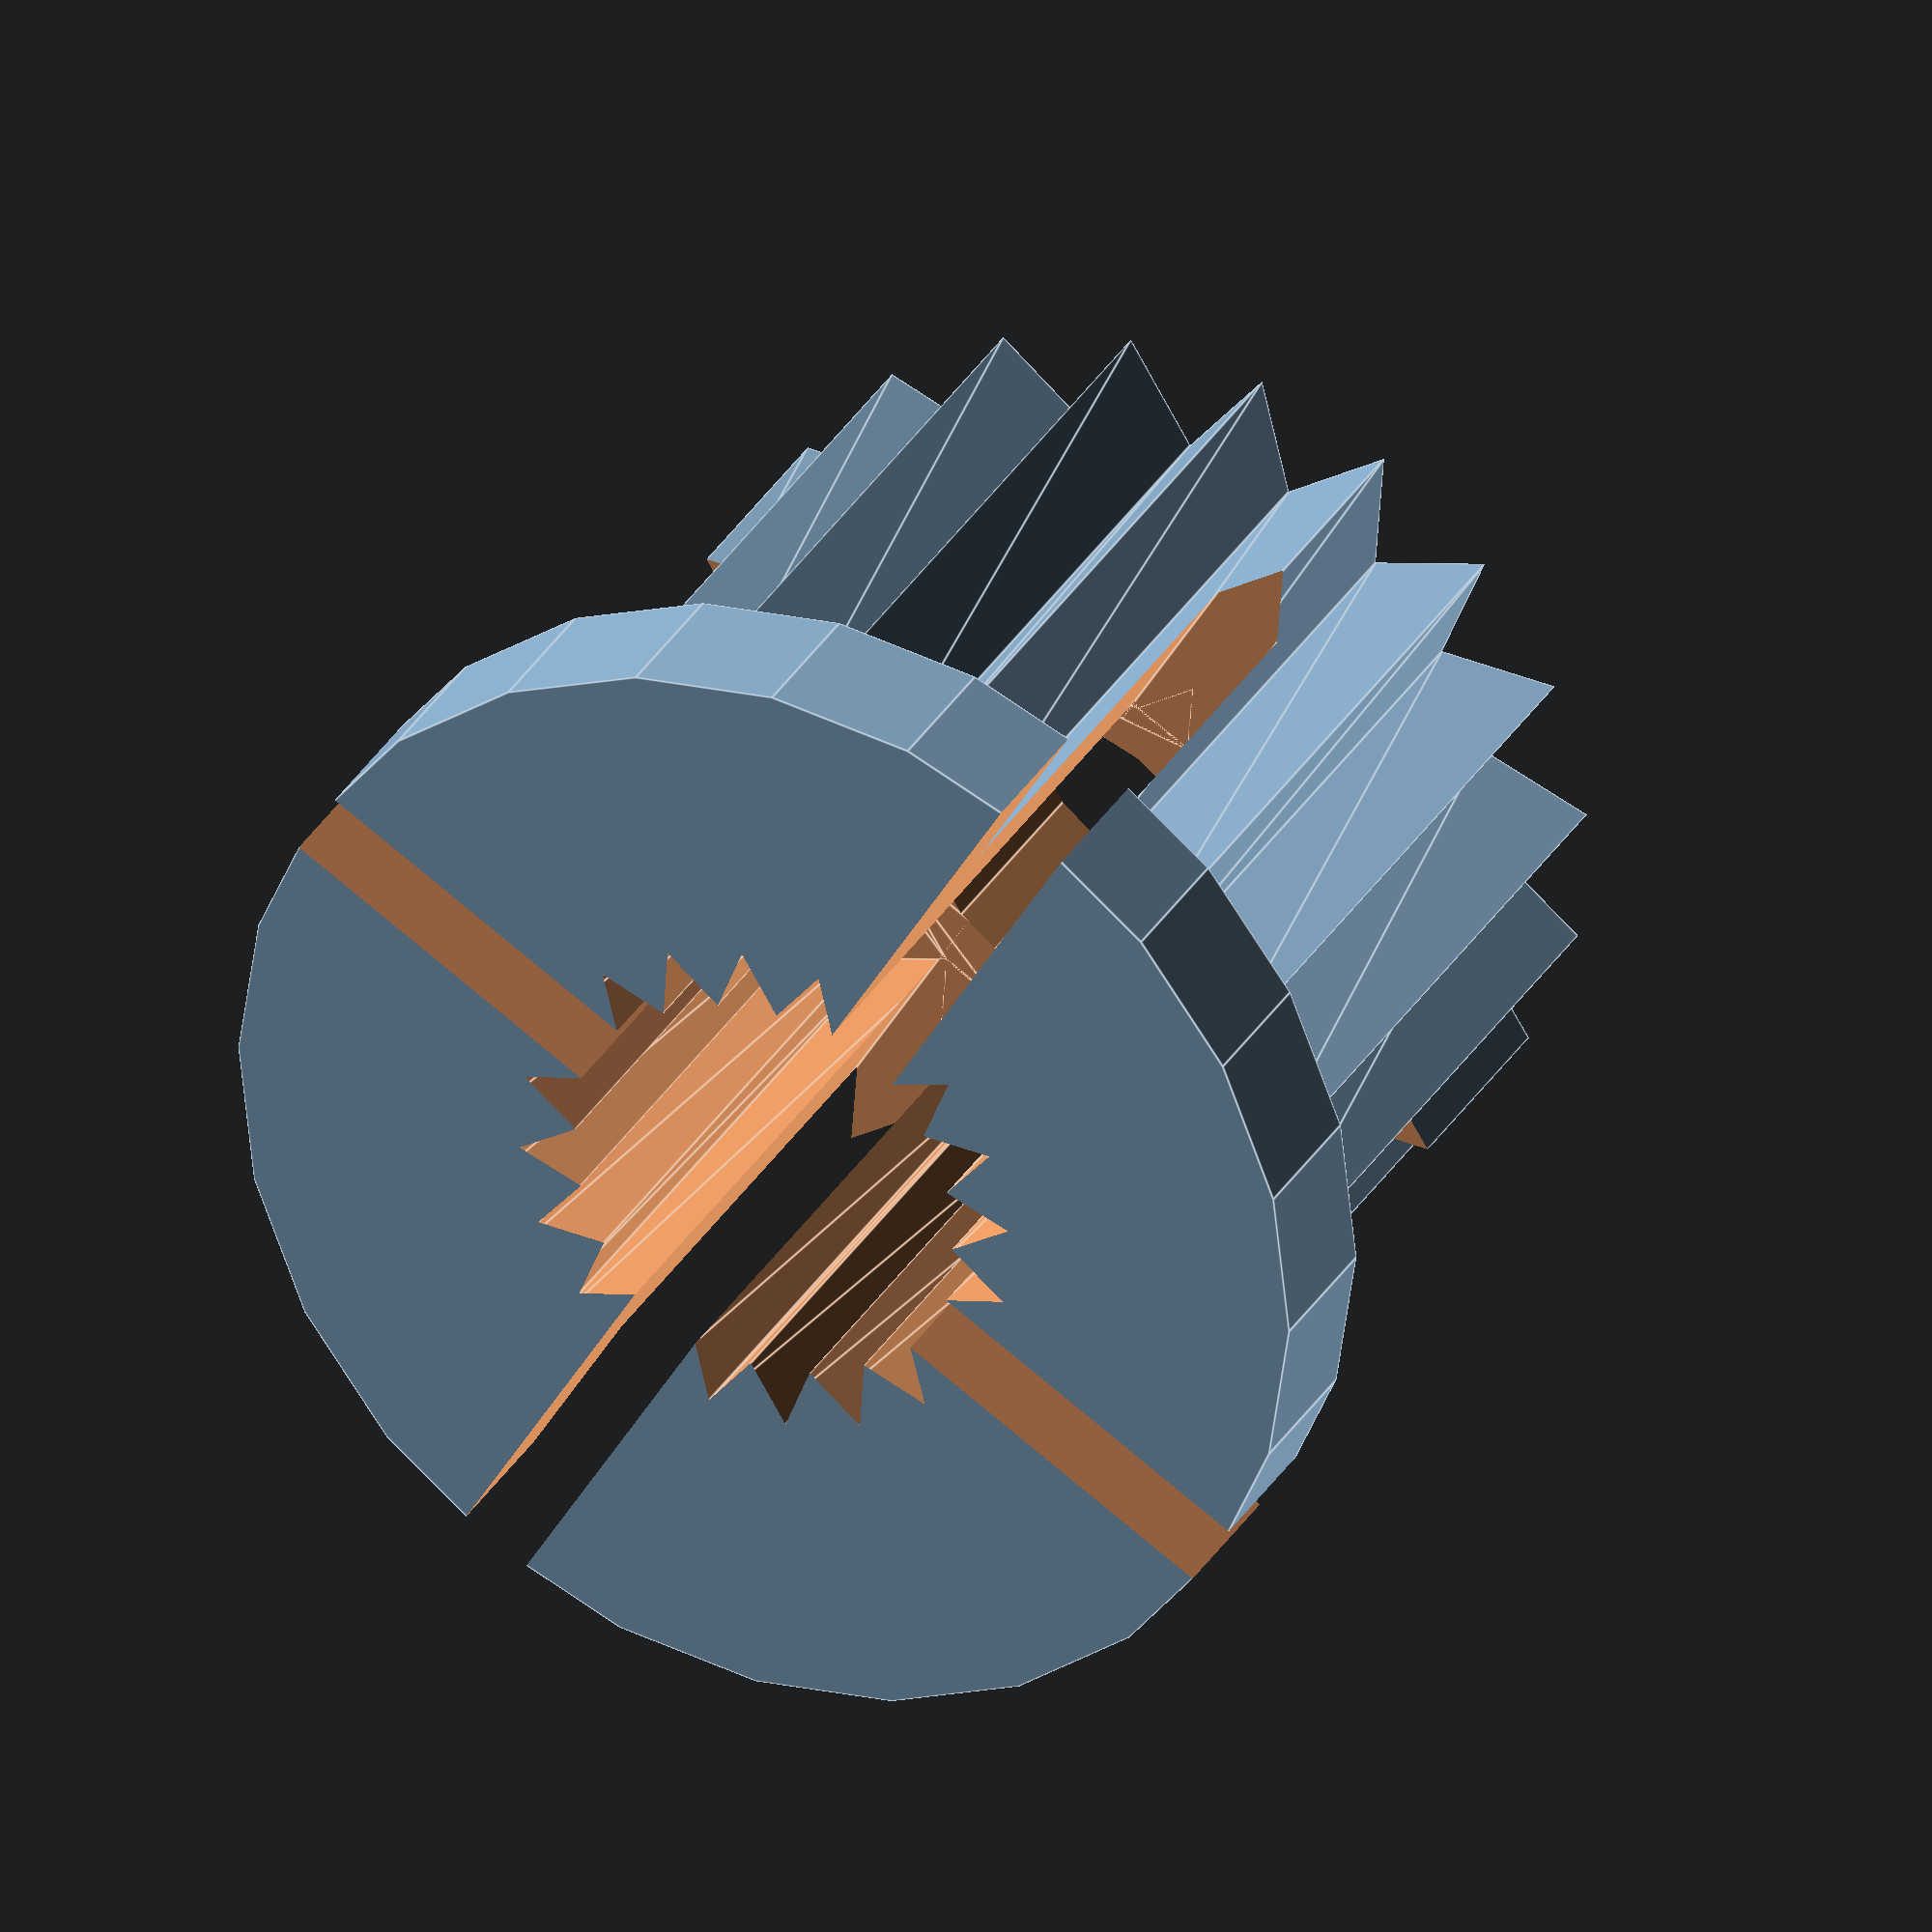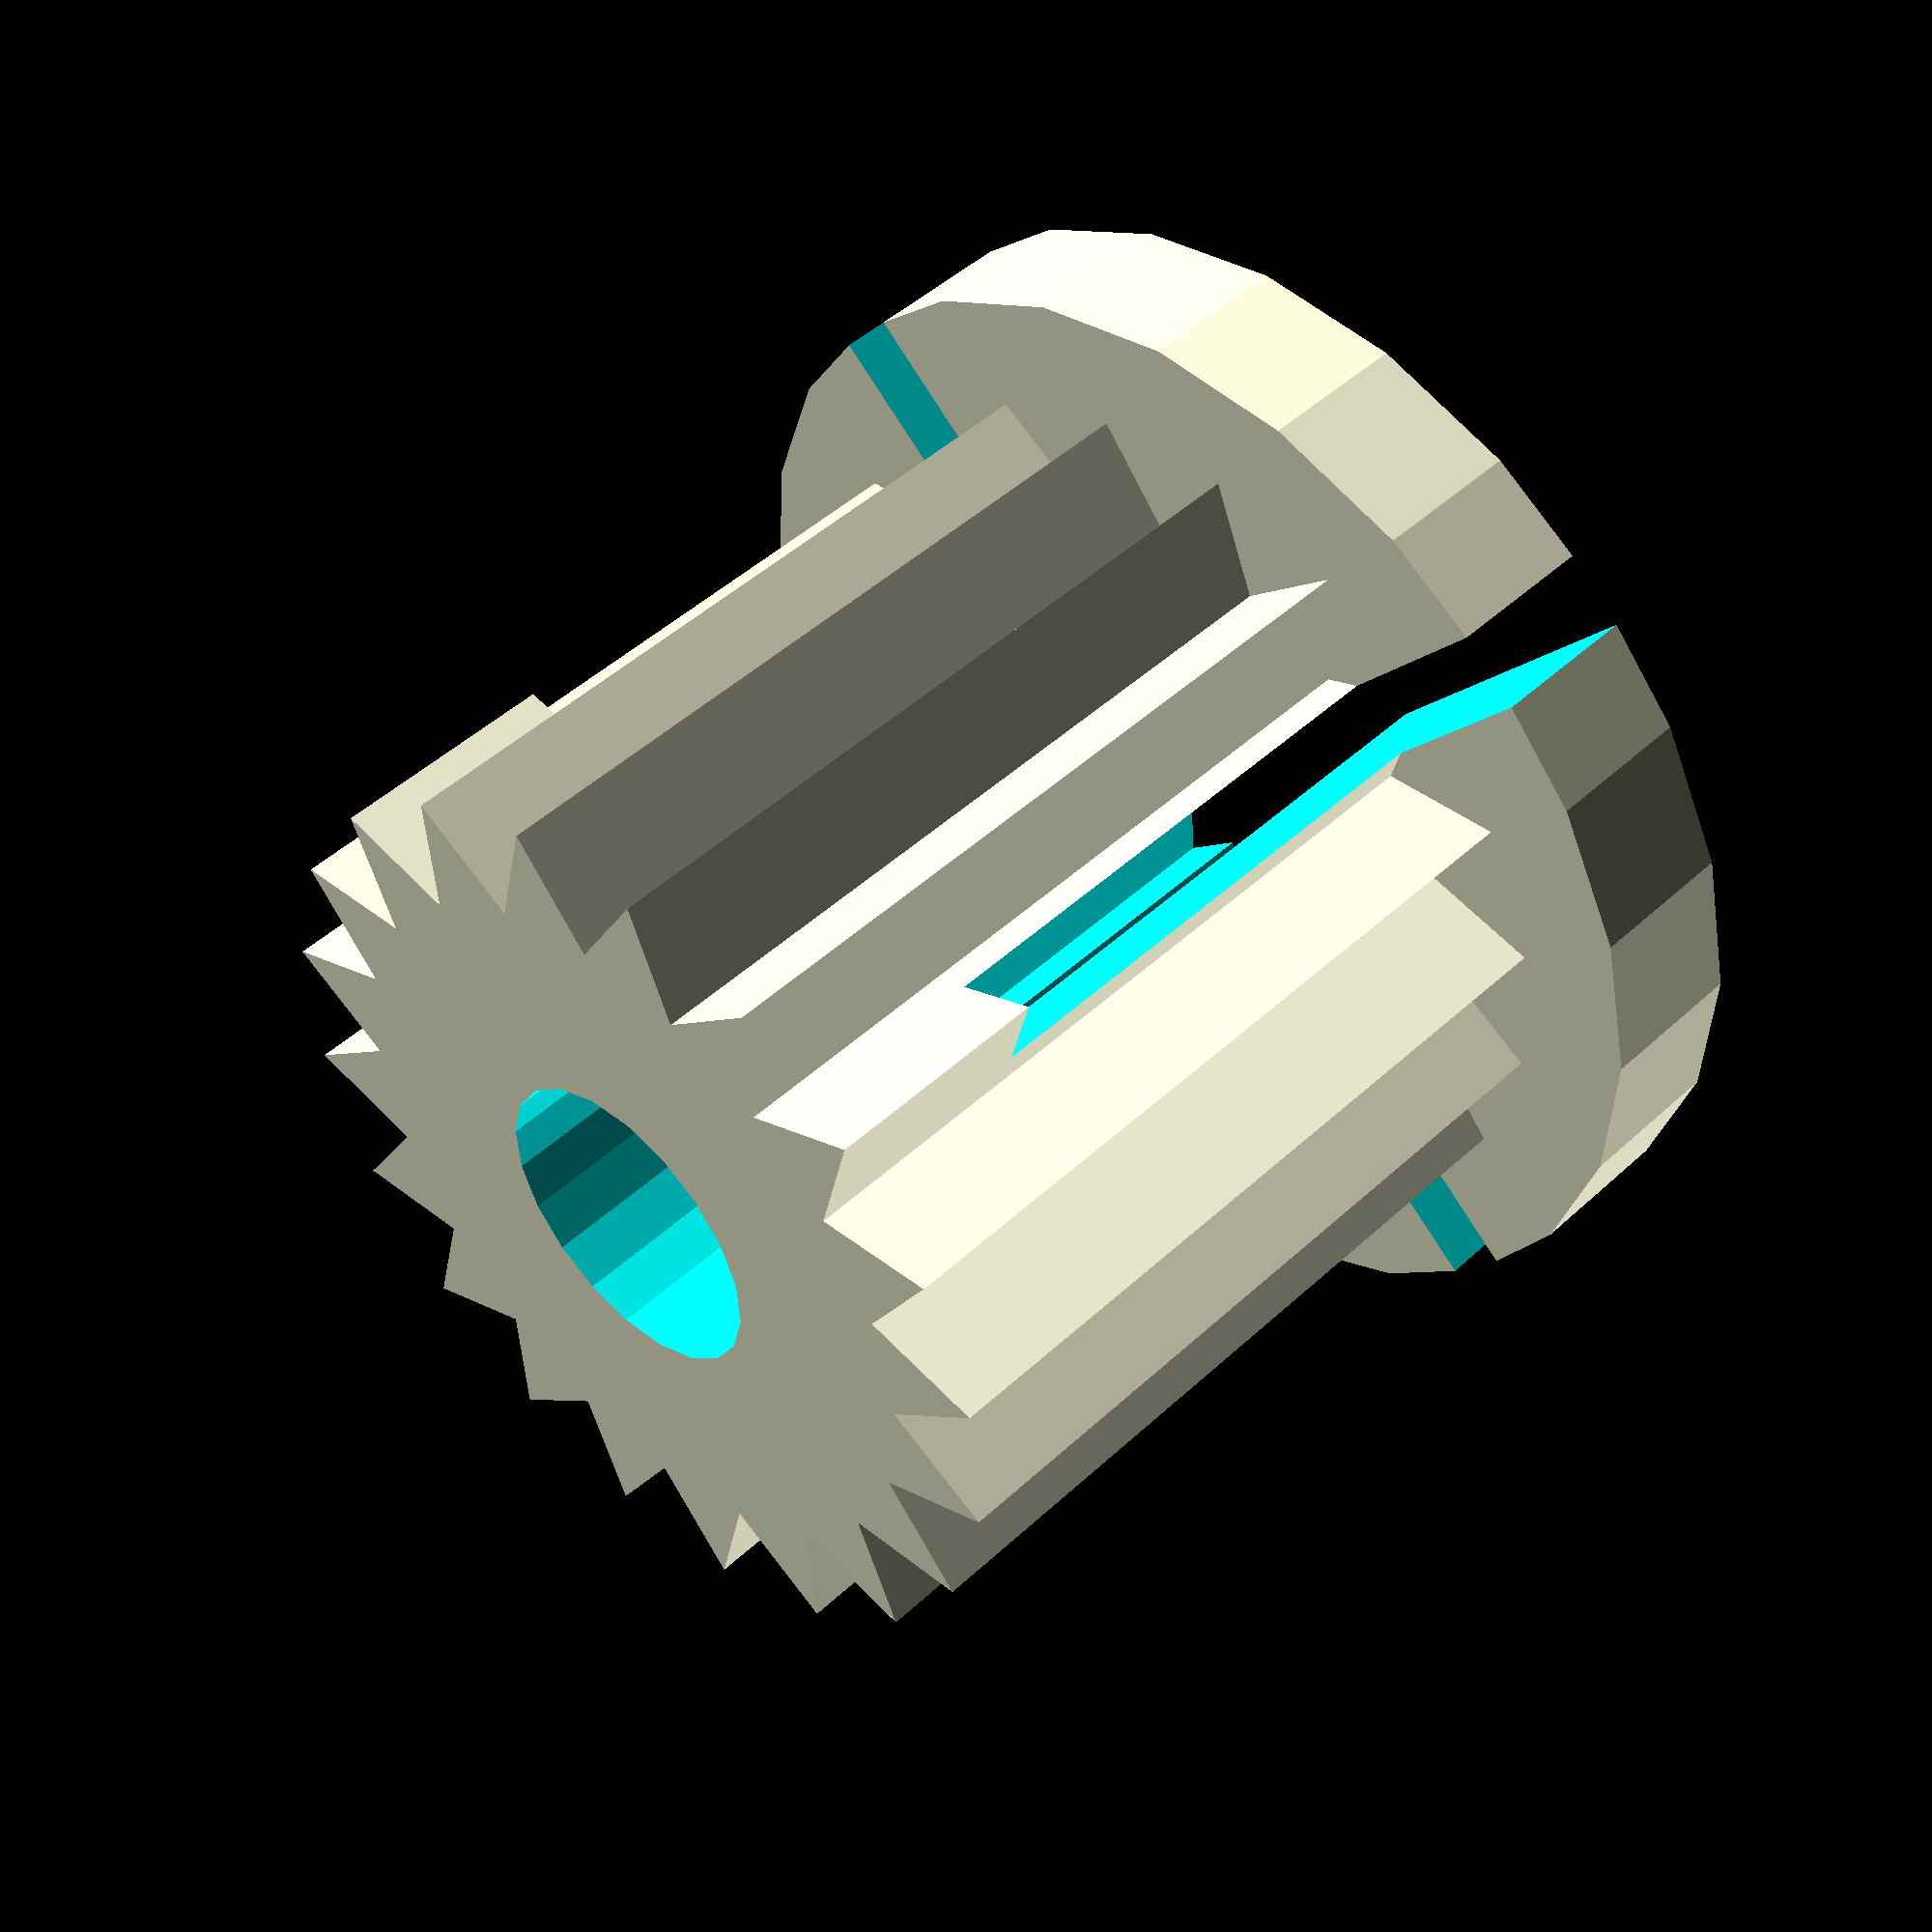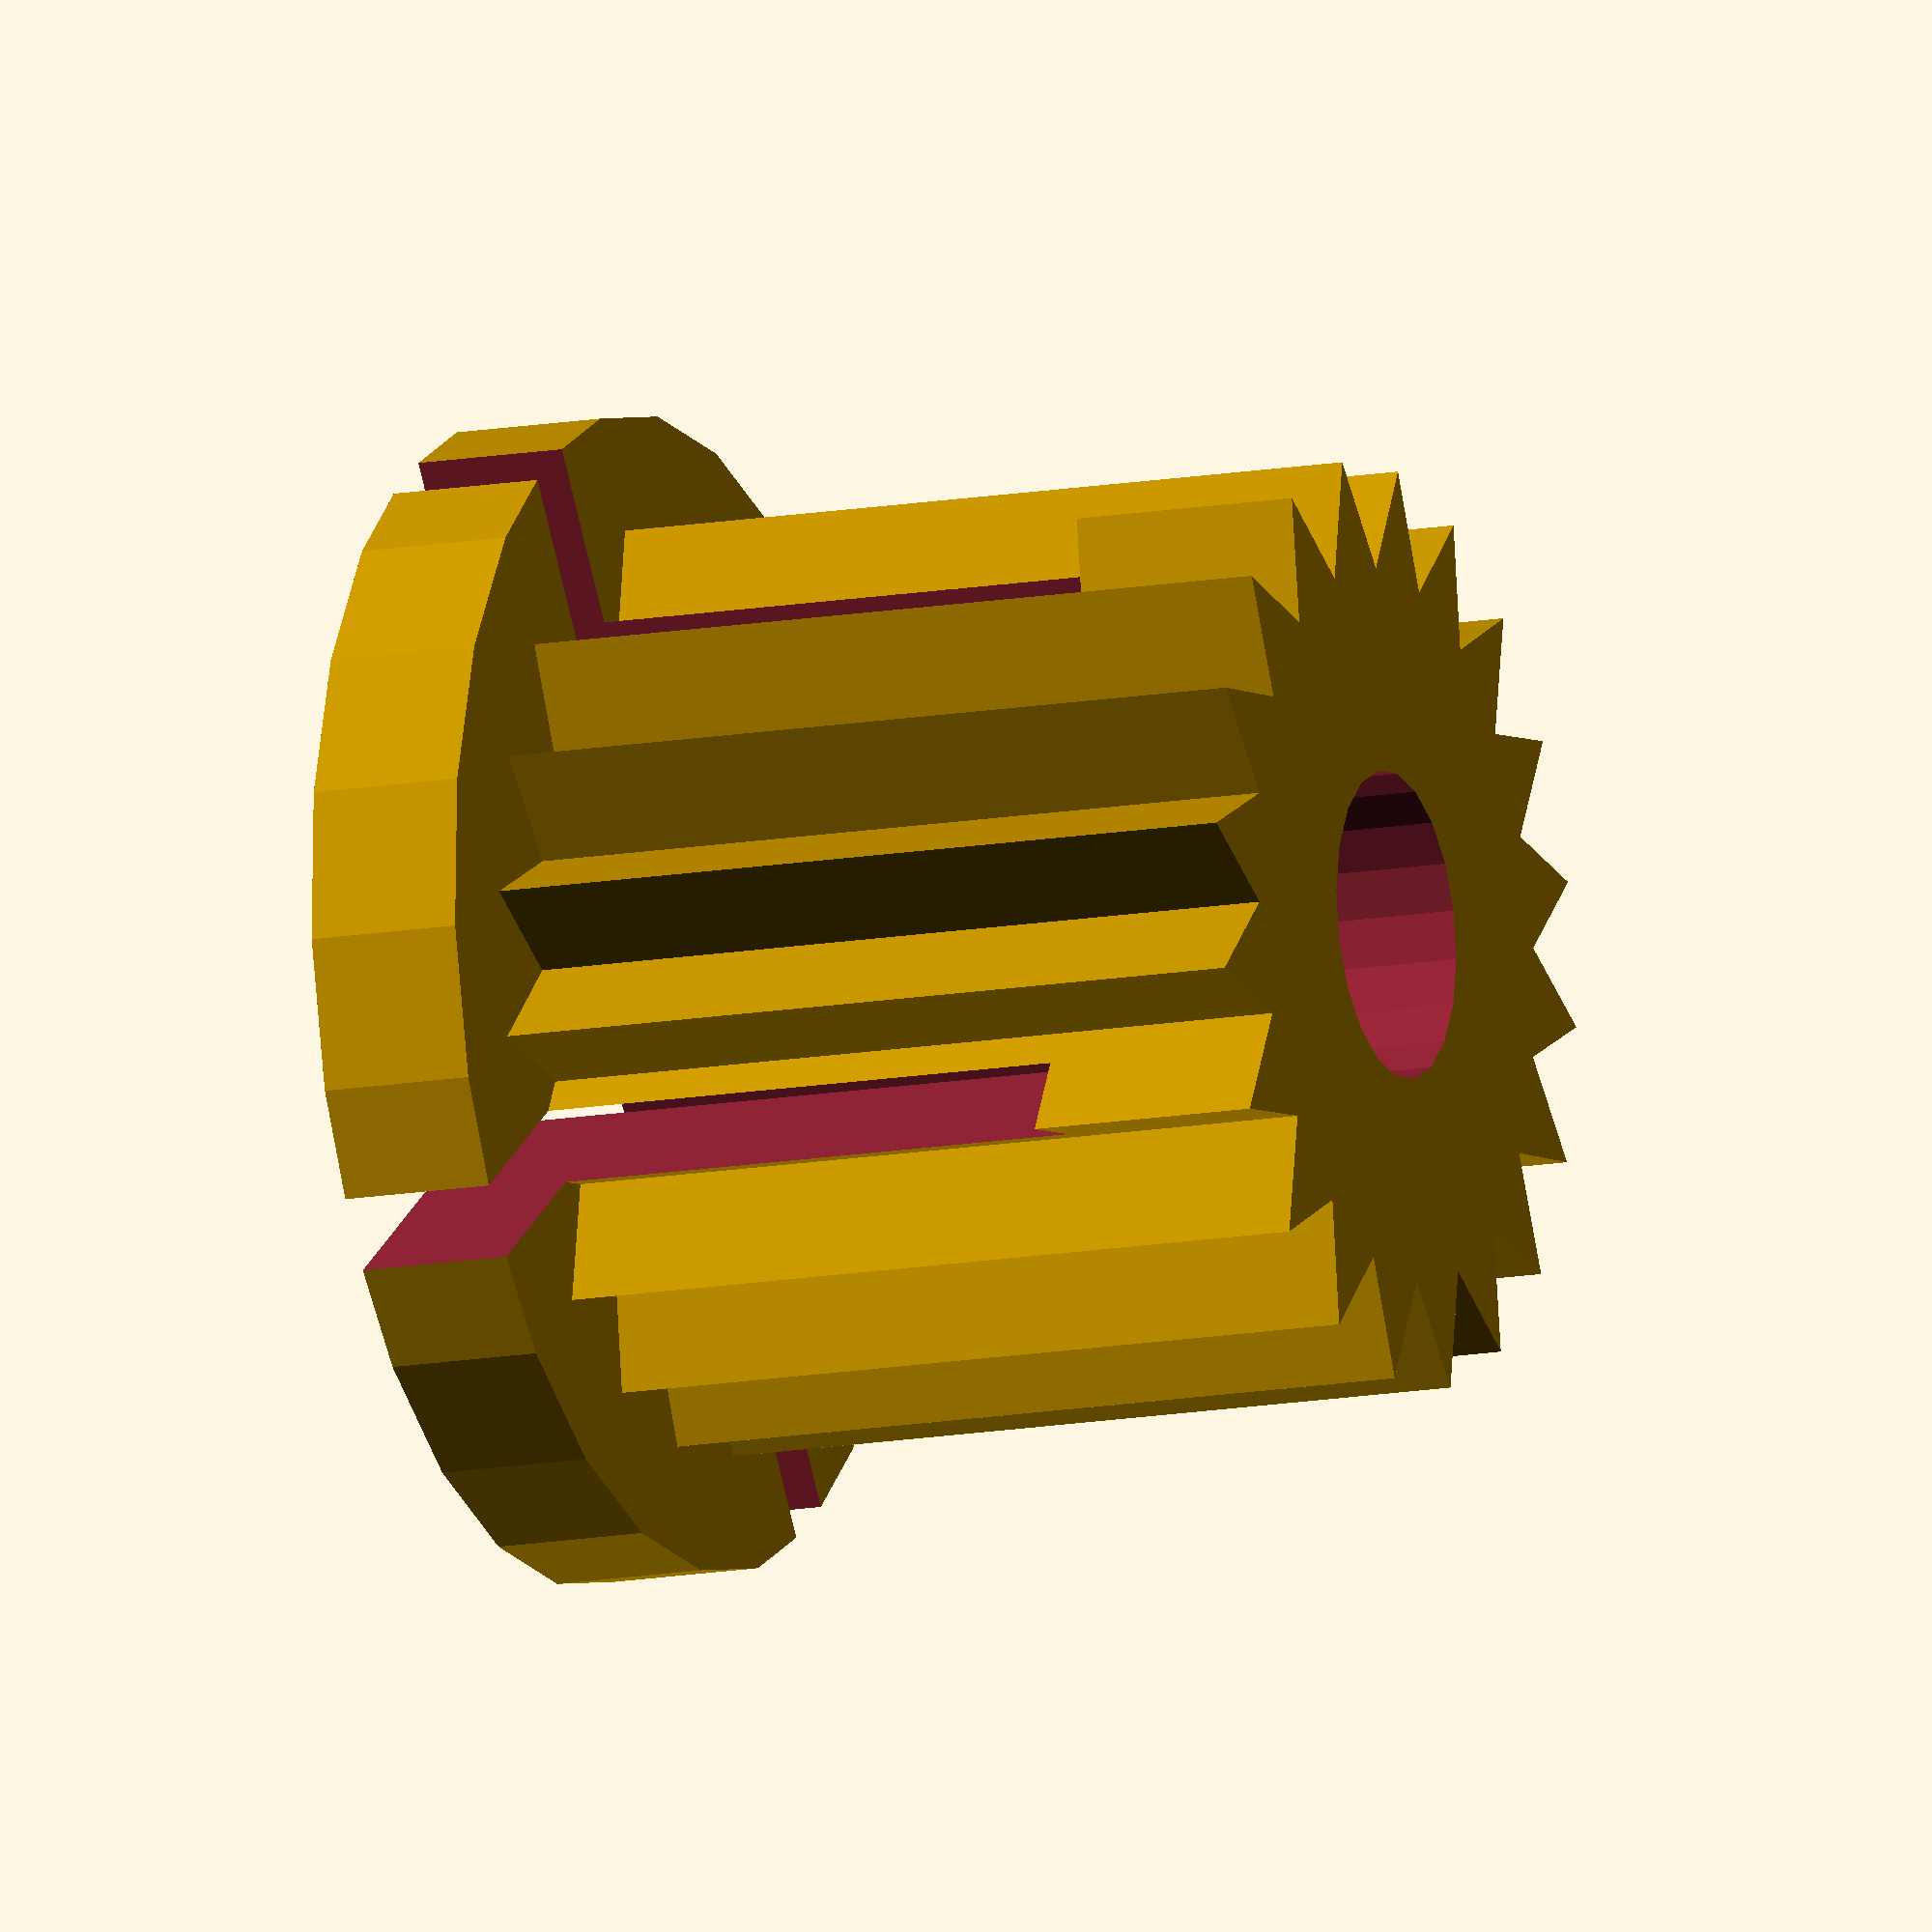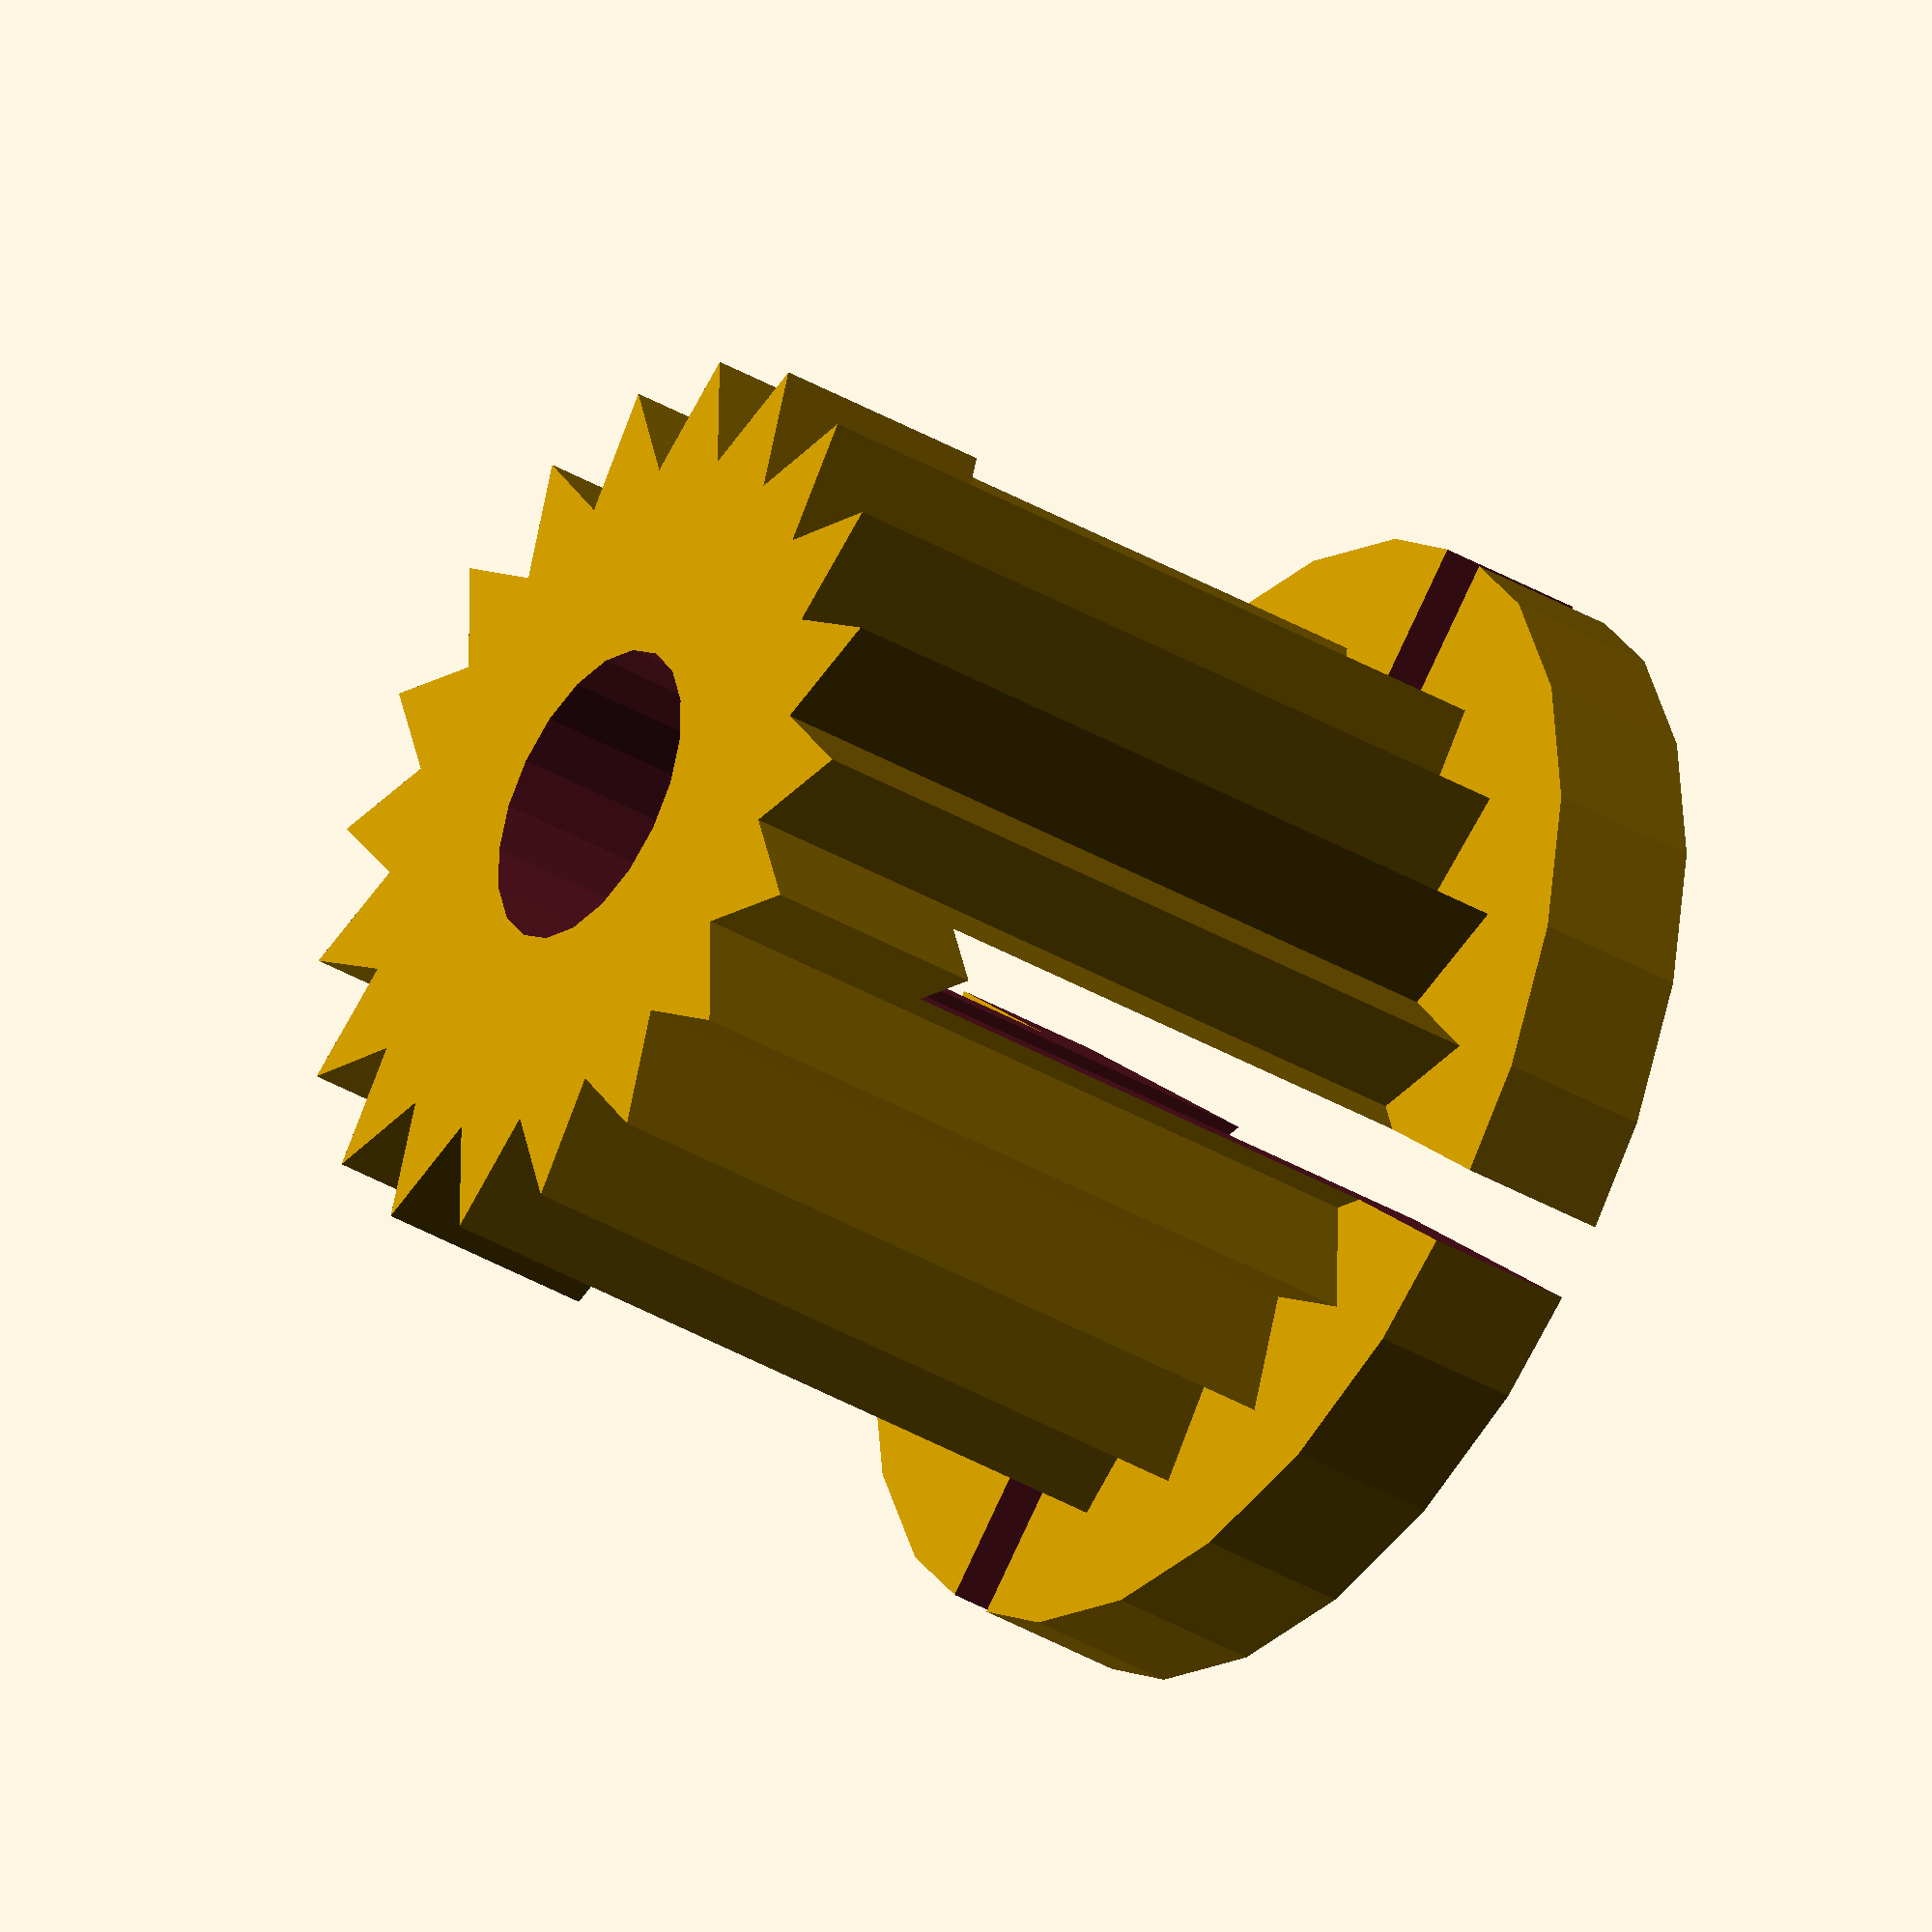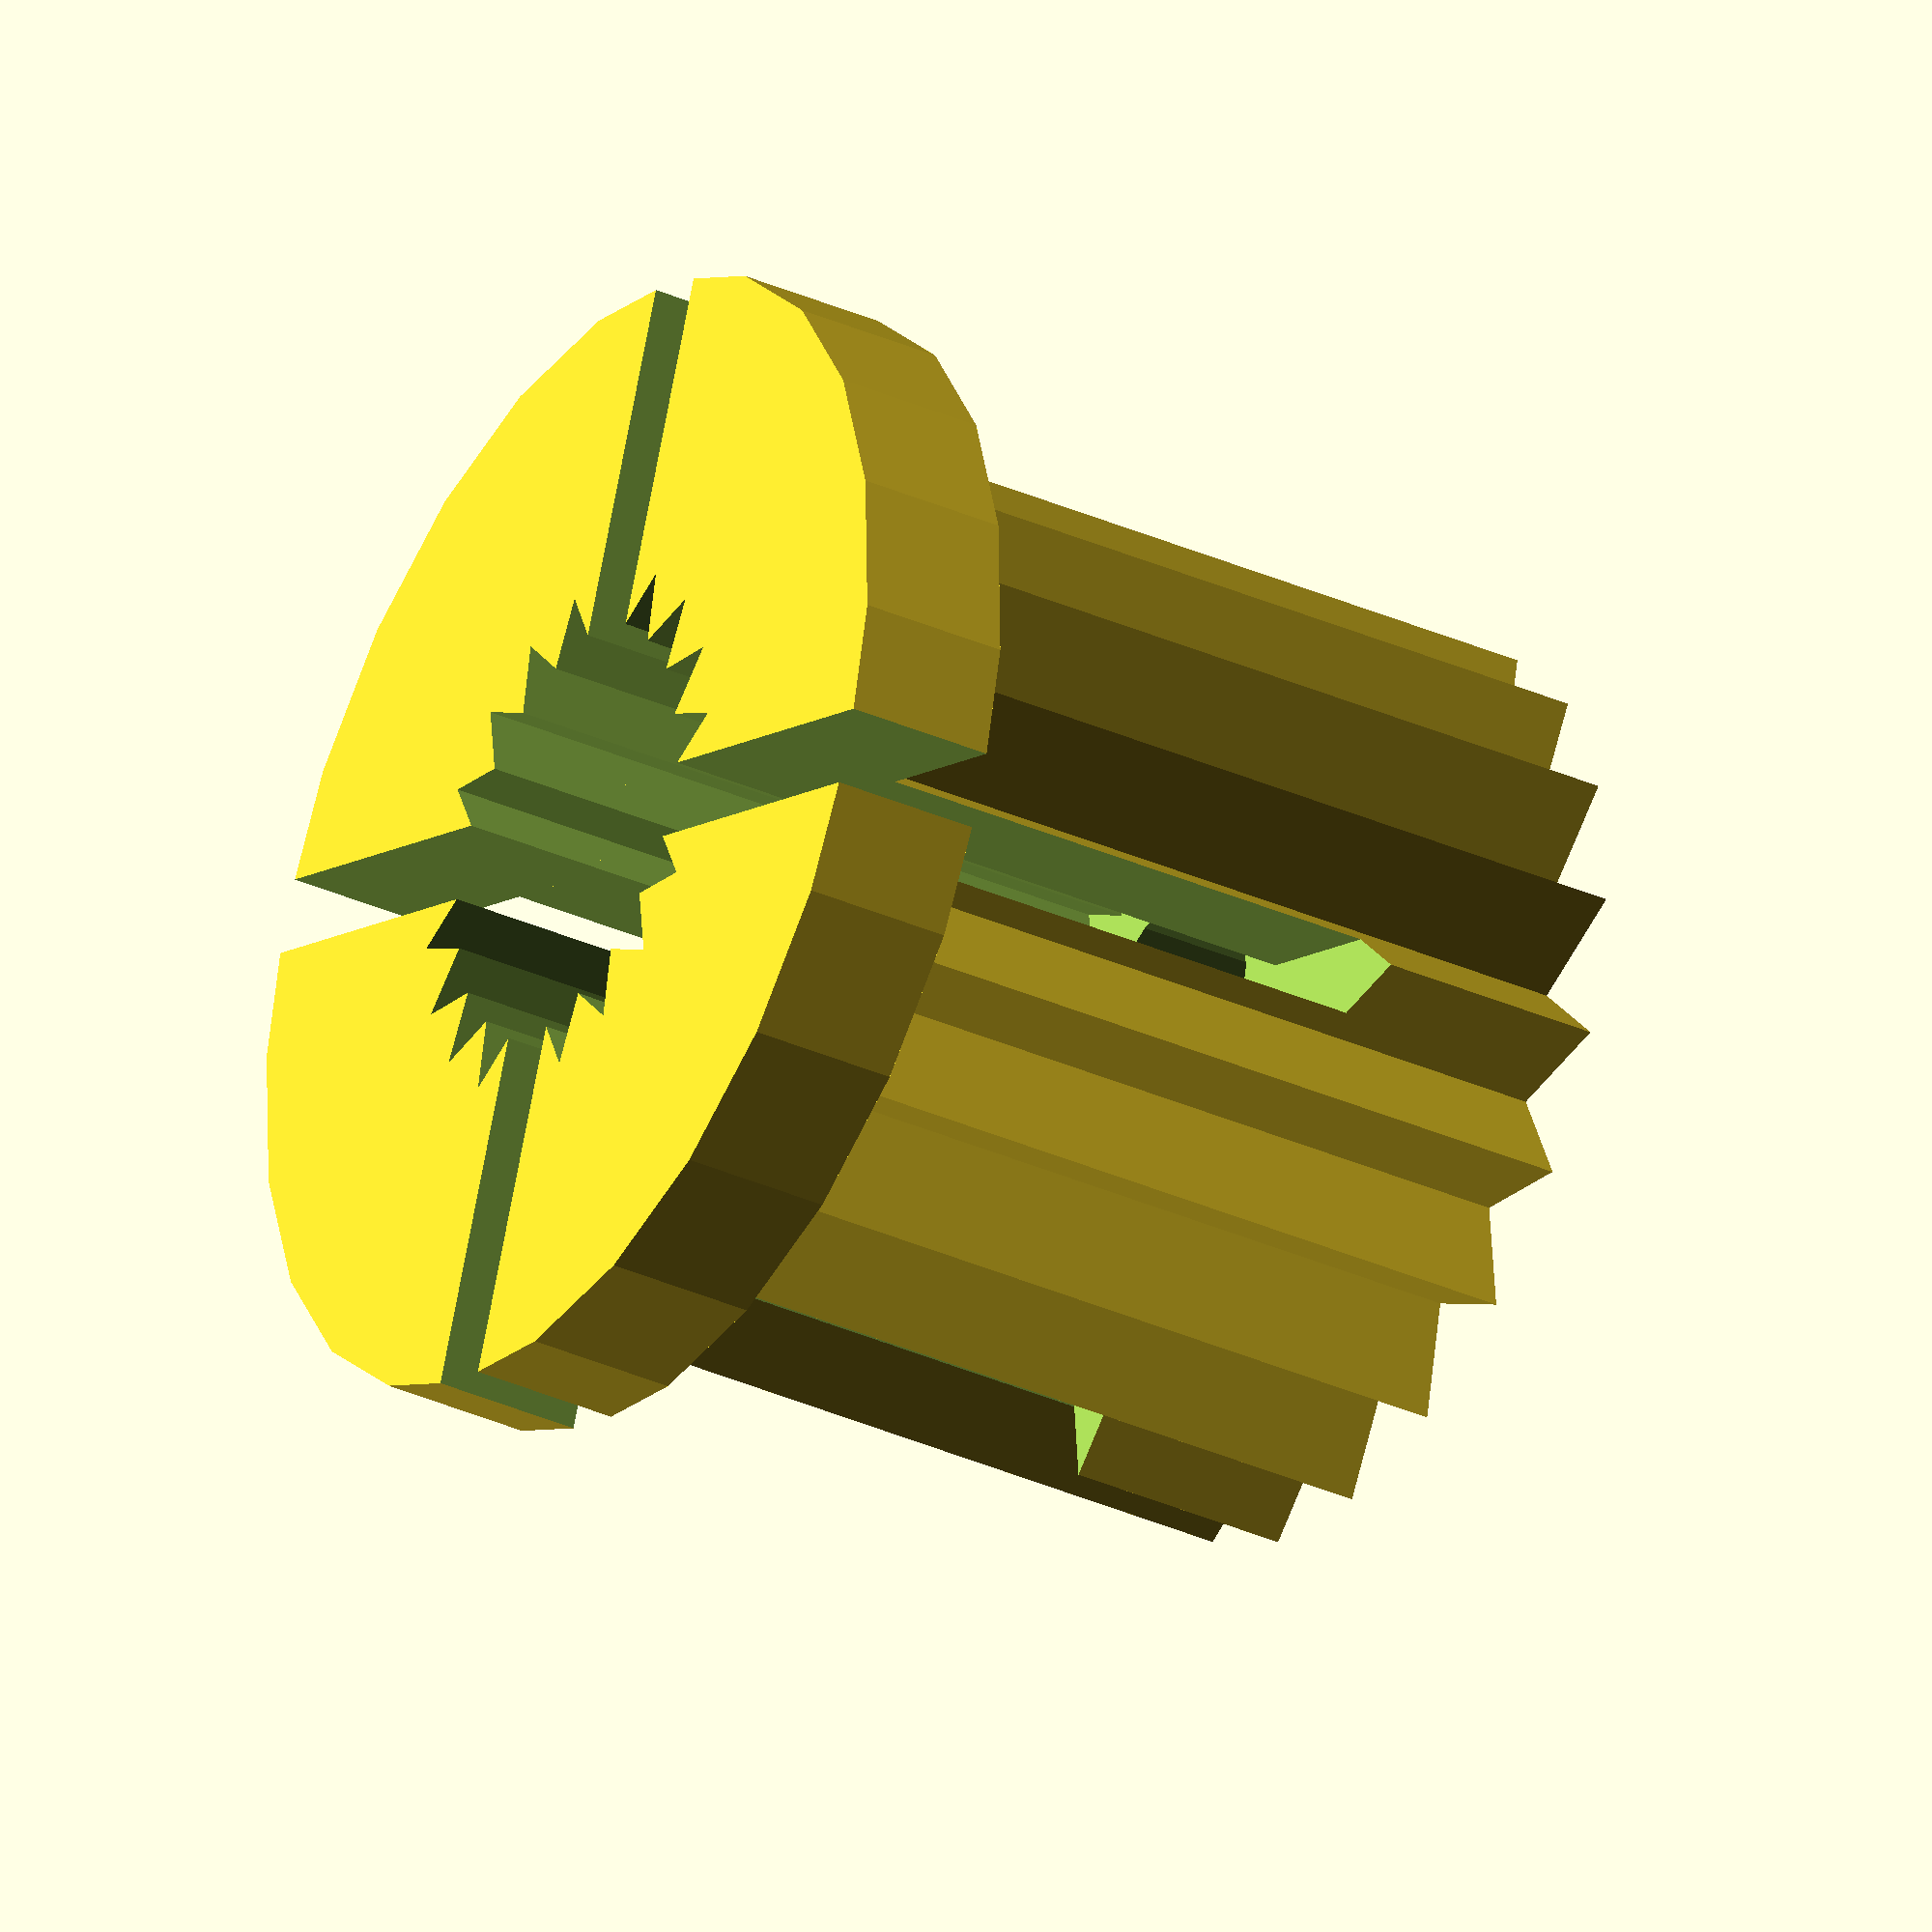
<openscad>


module key()
polygon(points=[[1,0],[-1,0],[0,2]]);

module bit()
union(){
    circle(4.4);
for (z = [0:18:360]) {
rotate([0,0,z])
translate([0,4,0])
key();
}
}

module innerbit()
union(){
    circle(2);
for (z = [0:18:360]) {
rotate([0,0,z])
translate([0,1.5,0])
key();
}
}

module innerThingy()
translate([0,0,-1])
linear_extrude(height = 10, convexity=20){
    innerbit();
}

module outerThingy()
linear_extrude(height = 10, convexity=20){
    bit();
}

module solidThingy()
union(){
translate([0,0,2])
outerThingy();
cylinder(2,15/2,15/2);
}

module gappyThingy()
translate([0,0,-1])
for (z = [0:90:180]) {
    rotate([0,0,z])
translate([-10,-0.5,0])
cube([20,1,10]);
}

module wholeThingy()
difference(){
    solidThingy();
    gappyThingy();;
}

difference(){
difference(){
    wholeThingy();
innerThingy();
    }
    cylinder(20,2,2,$fn=20);
}
</openscad>
<views>
elev=327.9 azim=149.1 roll=205.7 proj=o view=edges
elev=312.7 azim=130.4 roll=43.9 proj=p view=solid
elev=193.2 azim=324.5 roll=247.3 proj=o view=solid
elev=218.6 azim=136.2 roll=126.2 proj=o view=solid
elev=214.0 azim=248.9 roll=301.2 proj=o view=wireframe
</views>
